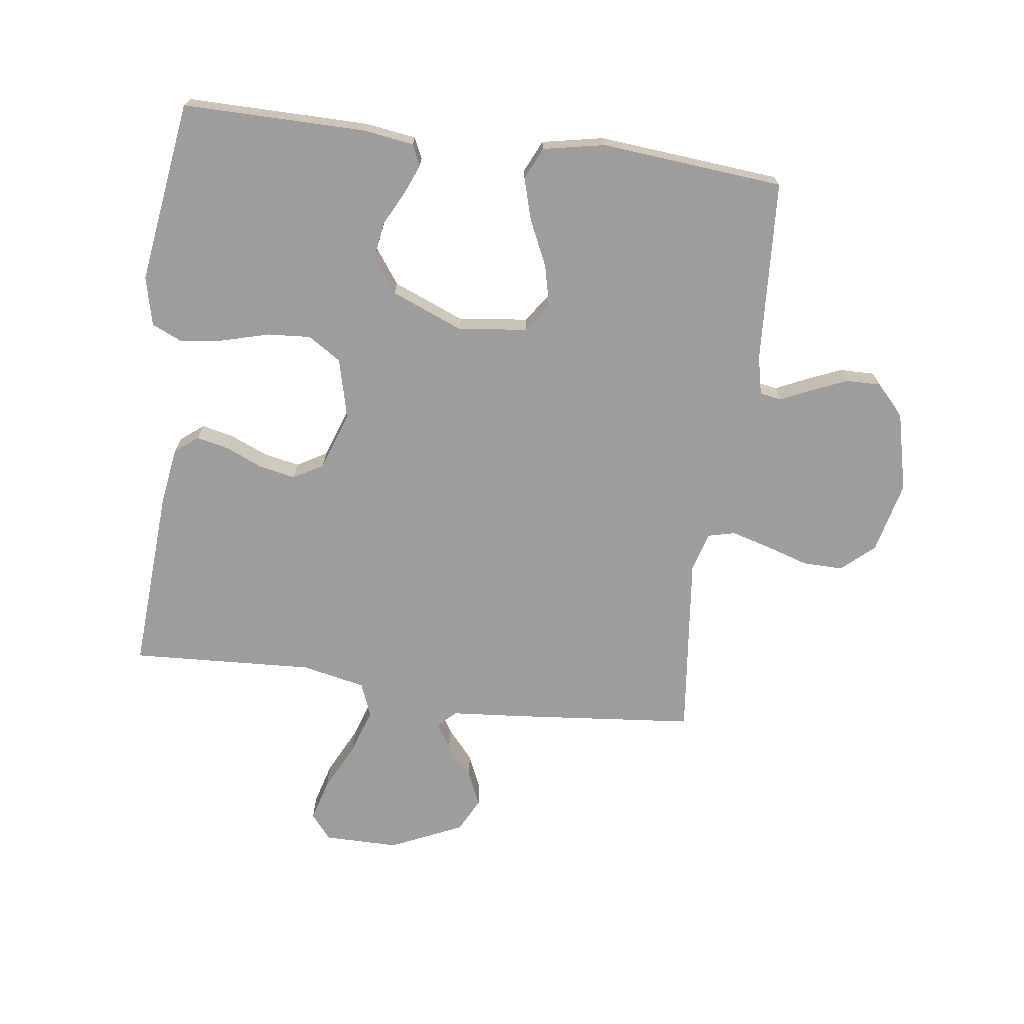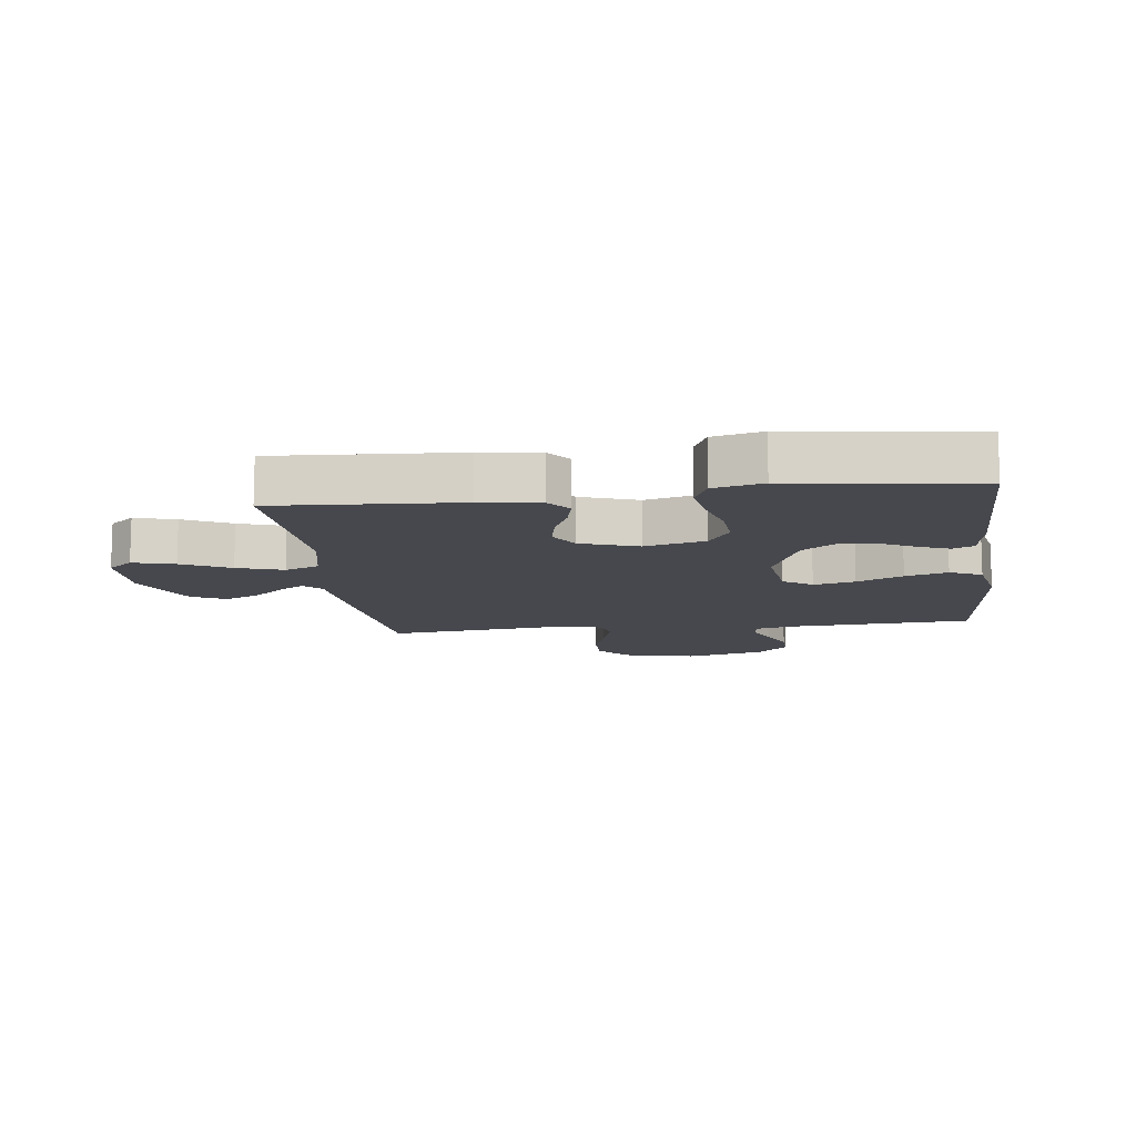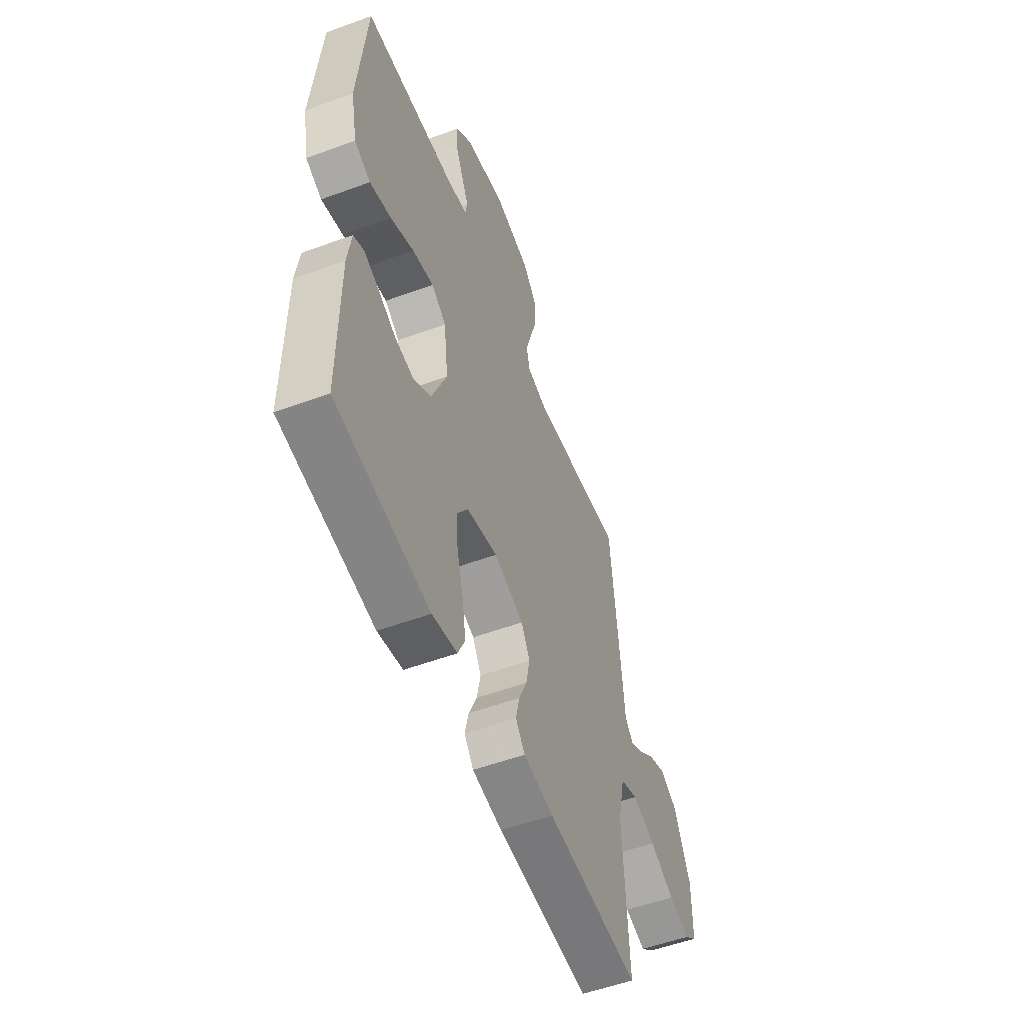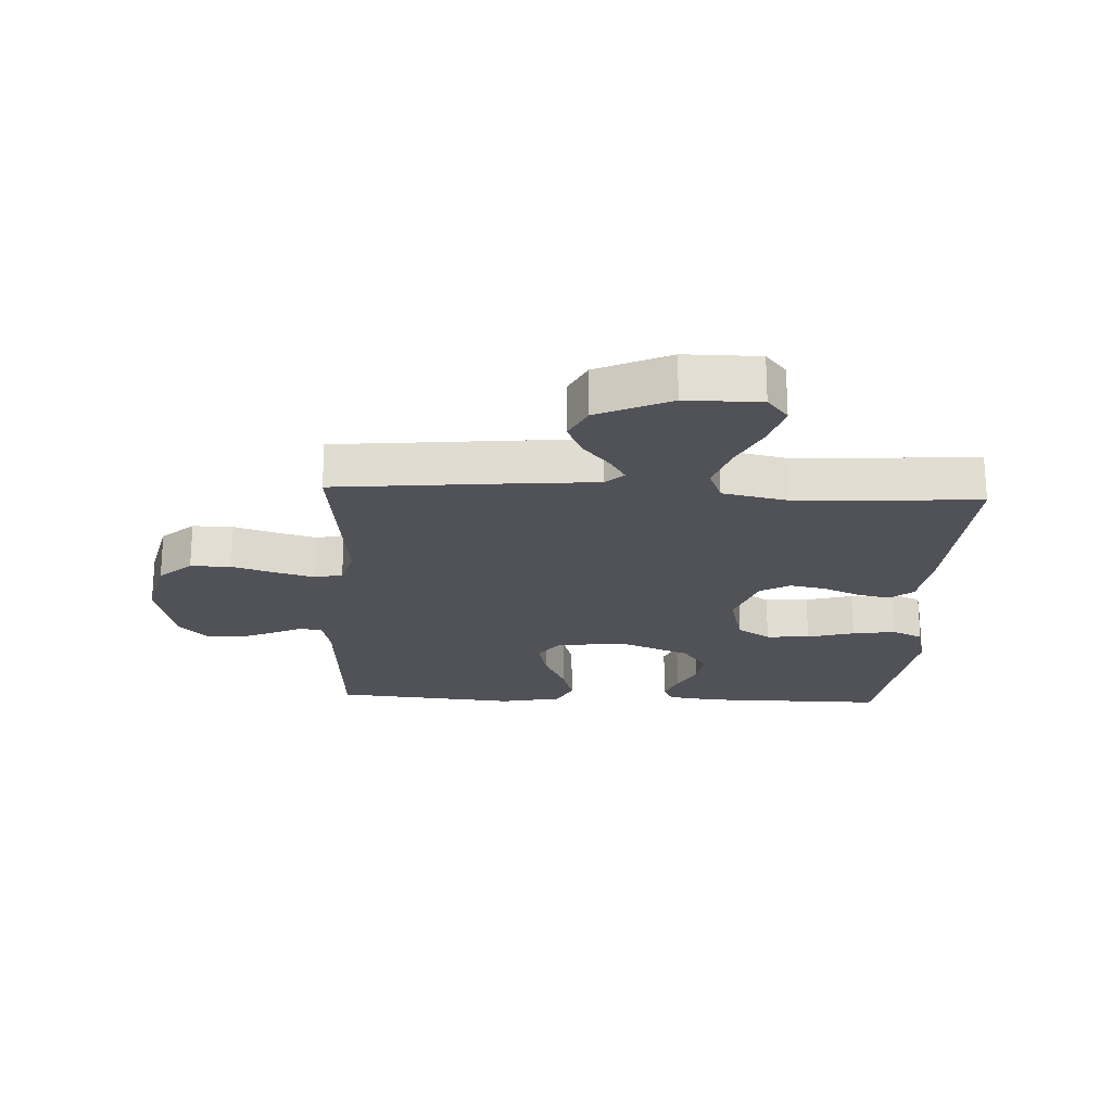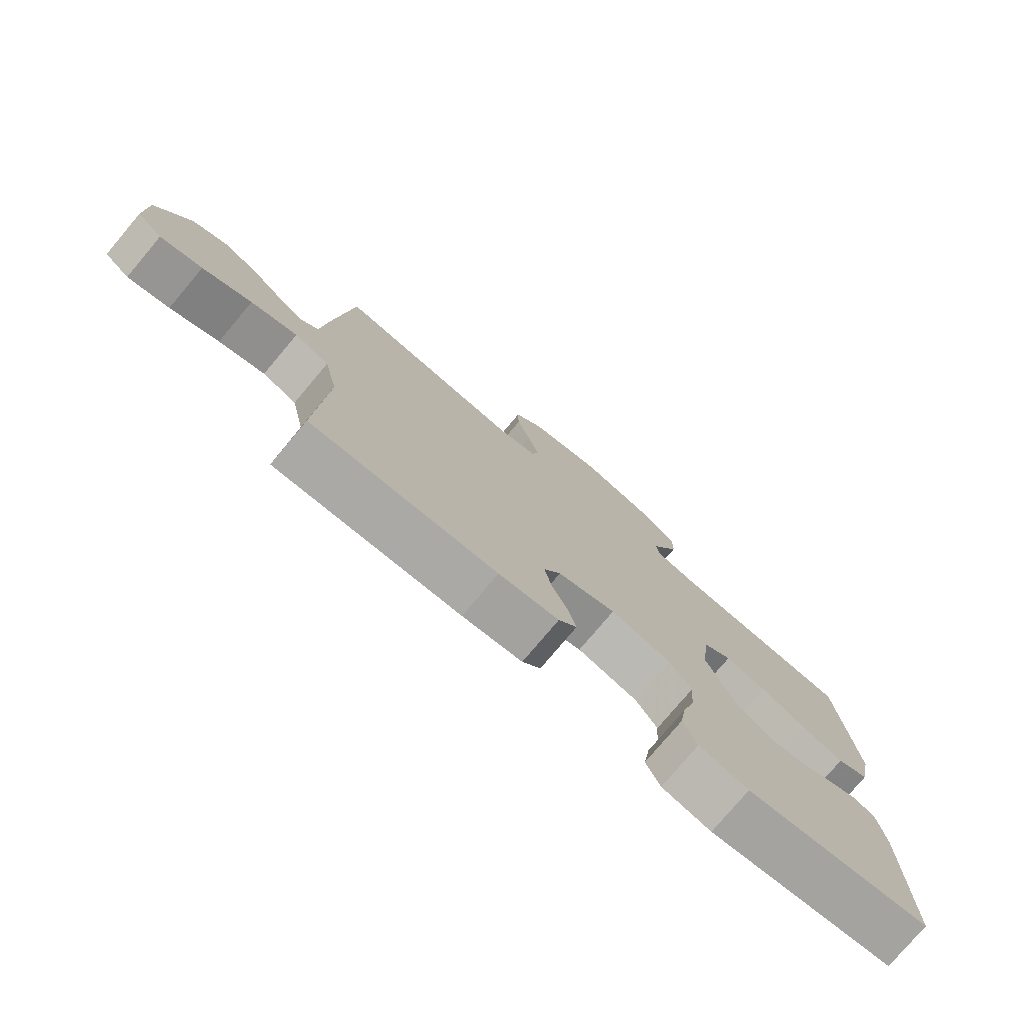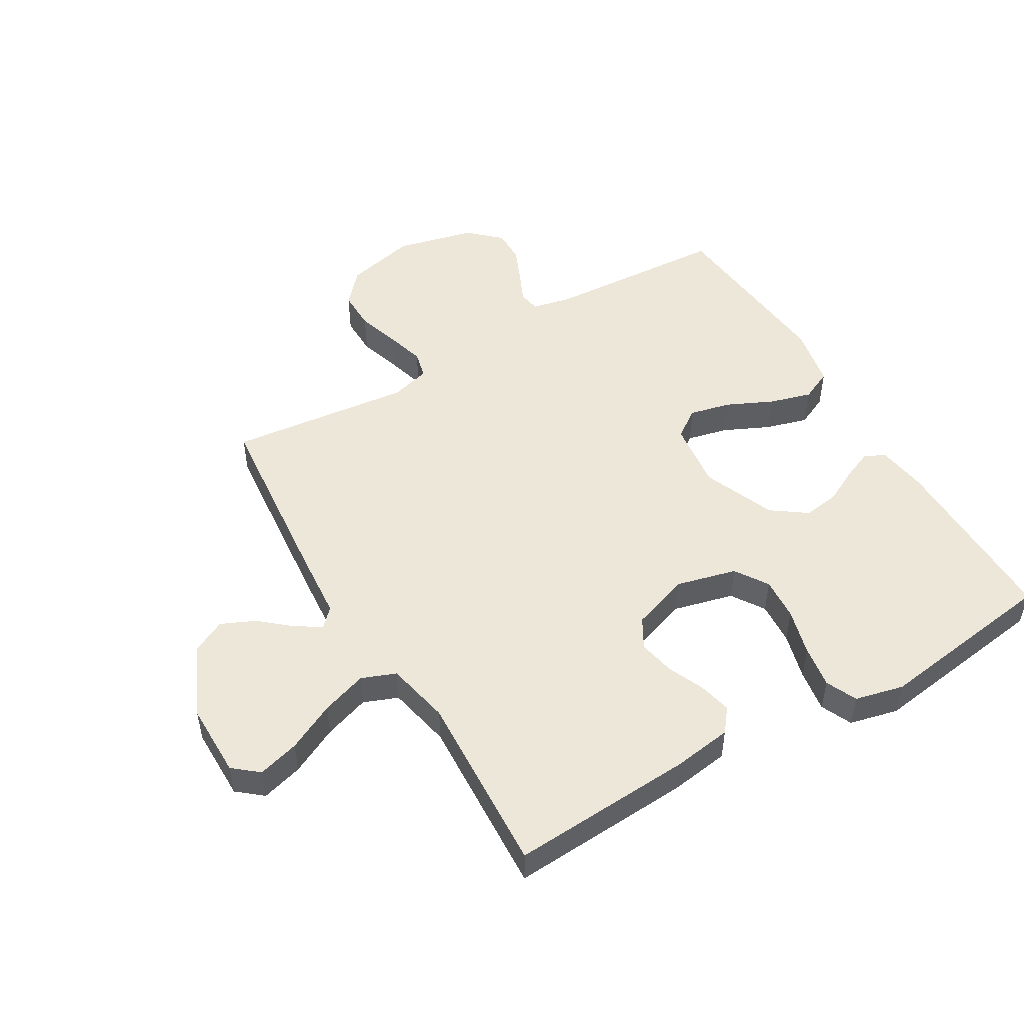
<metadata>
{"format":"obj","ext":"obj","renderer":"f3d","projection":"perspective","resolution":1024,"background":"white","views":[{"elev":-70.4,"azim":-97.6,"up":"+Y"},{"elev":-11.7,"azim":-172.8,"up":"+Y"},{"elev":-54.4,"azim":-68.7,"up":"+Z"},{"elev":-21.5,"azim":87.2,"up":"+Y"},{"elev":-77.5,"azim":139.9,"up":"+Z"},{"elev":50.0,"azim":149.5,"up":"+Y"}]}
</metadata>
<code>
v 0.5 0.07 0.5
v 0.529 0.07 0.2
v 0.539 0.07 0.082
v 0.567 0.07 0.053
v 0.609 0.07 0.079
v 0.659 0.07 0.122
v 0.715 0.07 0.147
v 0.771 0.07 0.119
v 0.825 0.07 0
v 0.825 0.07 -0.122
v 0.784 0.07 -0.156
v 0.716 0.07 -0.137
v 0.637 0.07 -0.098
v 0.562 0.07 -0.073
v 0.506 0.07 -0.095
v 0.484 0.07 -0.2
v 0.5 0.07 -0.5
v 0.2 0.07 -0.482
v 0.103 0.07 -0.468
v 0.073 0.07 -0.43
v 0.085 0.07 -0.377
v 0.111 0.07 -0.317
v 0.123 0.07 -0.257
v 0.095 0.07 -0.208
v 0 0.07 -0.175
v -0.099 0.07 -0.2
v -0.134 0.07 -0.254
v -0.129 0.07 -0.325
v -0.108 0.07 -0.402
v -0.097 0.07 -0.472
v -0.12 0.07 -0.523
v -0.2 0.07 -0.542
v -0.5 0.07 -0.5
v -0.498 0.07 -0.2
v -0.486 0.07 -0.117
v -0.452 0.07 -0.101
v -0.404 0.07 -0.121
v -0.347 0.07 -0.15
v -0.287 0.07 -0.159
v -0.23 0.07 -0.118
v -0.182 0.07 0
v -0.196 0.07 0.113
v -0.243 0.07 0.146
v -0.311 0.07 0.13
v -0.386 0.07 0.095
v -0.455 0.07 0.075
v -0.507 0.07 0.099
v -0.527 0.07 0.2
v -0.5 0.07 0.5
v -0.2 0.07 0.518
v -0.137 0.07 0.532
v -0.131 0.07 0.568
v -0.154 0.07 0.618
v -0.179 0.07 0.676
v -0.18 0.07 0.732
v -0.129 0.07 0.78
v 0 0.07 0.811
v 0.118 0.07 0.783
v 0.165 0.07 0.73
v 0.164 0.07 0.664
v 0.142 0.07 0.594
v 0.124 0.07 0.53
v 0.135 0.07 0.485
v 0.2 0.07 0.467
v 0.5 0 0.5
v 0.529 0 0.2
v 0.539 0 0.082
v 0.567 0 0.053
v 0.609 0 0.079
v 0.659 0 0.122
v 0.715 0 0.147
v 0.771 0 0.119
v 0.825 0 0
v 0.825 0 -0.122
v 0.784 0 -0.156
v 0.716 0 -0.137
v 0.637 0 -0.098
v 0.562 0 -0.073
v 0.506 0 -0.095
v 0.484 0 -0.2
v 0.5 0 -0.5
v 0.2 0 -0.482
v 0.103 0 -0.468
v 0.073 0 -0.43
v 0.085 0 -0.377
v 0.111 0 -0.317
v 0.123 0 -0.257
v 0.095 0 -0.208
v 0 0 -0.175
v -0.099 0 -0.2
v -0.134 0 -0.254
v -0.129 0 -0.325
v -0.108 0 -0.402
v -0.097 0 -0.472
v -0.12 0 -0.523
v -0.2 0 -0.542
v -0.5 0 -0.5
v -0.498 0 -0.2
v -0.486 0 -0.117
v -0.452 0 -0.101
v -0.404 0 -0.121
v -0.347 0 -0.15
v -0.287 0 -0.159
v -0.23 0 -0.118
v -0.182 0 0
v -0.196 0 0.113
v -0.243 0 0.146
v -0.311 0 0.13
v -0.386 0 0.095
v -0.455 0 0.075
v -0.507 0 0.099
v -0.527 0 0.2
v -0.5 0 0.5
v -0.2 0 0.518
v -0.137 0 0.532
v -0.131 0 0.568
v -0.154 0 0.618
v -0.179 0 0.676
v -0.18 0 0.732
v -0.129 0 0.78
v 0 0 0.811
v 0.118 0 0.783
v 0.165 0 0.73
v 0.164 0 0.664
v 0.142 0 0.594
v 0.124 0 0.53
v 0.135 0 0.485
v 0.2 0 0.467
f 59 60 61
f 58 59 61
f 57 58 61
f 56 57 61
f 55 56 61
f 54 55 61
f 53 54 61
f 52 53 61
f 51 52 61 62
f 50 51 62 63
f 50 63 64
f 49 50 64
f 48 49 64
f 47 48 64
f 46 47 64
f 45 46 64
f 44 45 64
f 36 37 38
f 35 36 38
f 34 35 38
f 33 34 38
f 32 33 38
f 31 32 38
f 30 31 38
f 29 30 38
f 28 29 38
f 27 28 38 39
f 26 27 39 40
f 20 21 22
f 19 20 22
f 18 19 22
f 17 18 22
f 16 17 22
f 15 16 22 23
f 11 12 13
f 10 11 13
f 9 10 13
f 8 9 13
f 7 8 13
f 6 7 13
f 5 6 13
f 4 5 13 14
f 3 4 14 15
f 15 23 24
f 3 15 24
f 2 3 24
f 1 2 24
f 25 26 40 41
f 25 41 42
f 24 25 42
f 1 24 42
f 43 44 64 1
f 1 42 43
f 125 124 123
f 125 123 122
f 125 122 121
f 125 121 120
f 125 120 119
f 125 119 118
f 125 118 117
f 125 117 116
f 126 125 116 115
f 127 126 115 114
f 128 127 114
f 128 114 113
f 128 113 112
f 128 112 111
f 128 111 110
f 128 110 109
f 128 109 108
f 102 101 100
f 102 100 99
f 102 99 98
f 102 98 97
f 102 97 96
f 102 96 95
f 102 95 94
f 102 94 93
f 102 93 92
f 103 102 92 91
f 104 103 91 90
f 86 85 84
f 86 84 83
f 86 83 82
f 86 82 81
f 86 81 80
f 87 86 80 79
f 77 76 75
f 77 75 74
f 77 74 73
f 77 73 72
f 77 72 71
f 77 71 70
f 77 70 69
f 78 77 69 68
f 79 78 68 67
f 88 87 79
f 88 79 67
f 88 67 66
f 88 66 65
f 105 104 90 89
f 106 105 89
f 106 89 88
f 106 88 65
f 65 128 108 107
f 107 106 65
f 1 65 66 2
f 2 66 67 3
f 3 67 68 4
f 4 68 69 5
f 5 69 70 6
f 6 70 71 7
f 7 71 72 8
f 8 72 73 9
f 9 73 74 10
f 10 74 75 11
f 11 75 76 12
f 12 76 77 13
f 13 77 78 14
f 14 78 79 15
f 15 79 80 16
f 16 80 81 17
f 17 81 82 18
f 18 82 83 19
f 19 83 84 20
f 20 84 85 21
f 21 85 86 22
f 22 86 87 23
f 23 87 88 24
f 24 88 89 25
f 25 89 90 26
f 26 90 91 27
f 27 91 92 28
f 28 92 93 29
f 29 93 94 30
f 30 94 95 31
f 31 95 96 32
f 32 96 97 33
f 33 97 98 34
f 34 98 99 35
f 35 99 100 36
f 36 100 101 37
f 37 101 102 38
f 38 102 103 39
f 39 103 104 40
f 40 104 105 41
f 41 105 106 42
f 42 106 107 43
f 43 107 108 44
f 44 108 109 45
f 45 109 110 46
f 46 110 111 47
f 47 111 112 48
f 48 112 113 49
f 49 113 114 50
f 50 114 115 51
f 51 115 116 52
f 52 116 117 53
f 53 117 118 54
f 54 118 119 55
f 55 119 120 56
f 56 120 121 57
f 57 121 122 58
f 58 122 123 59
f 59 123 124 60
f 60 124 125 61
f 61 125 126 62
f 62 126 127 63
f 63 127 128 64
f 64 128 65 1

</code>
